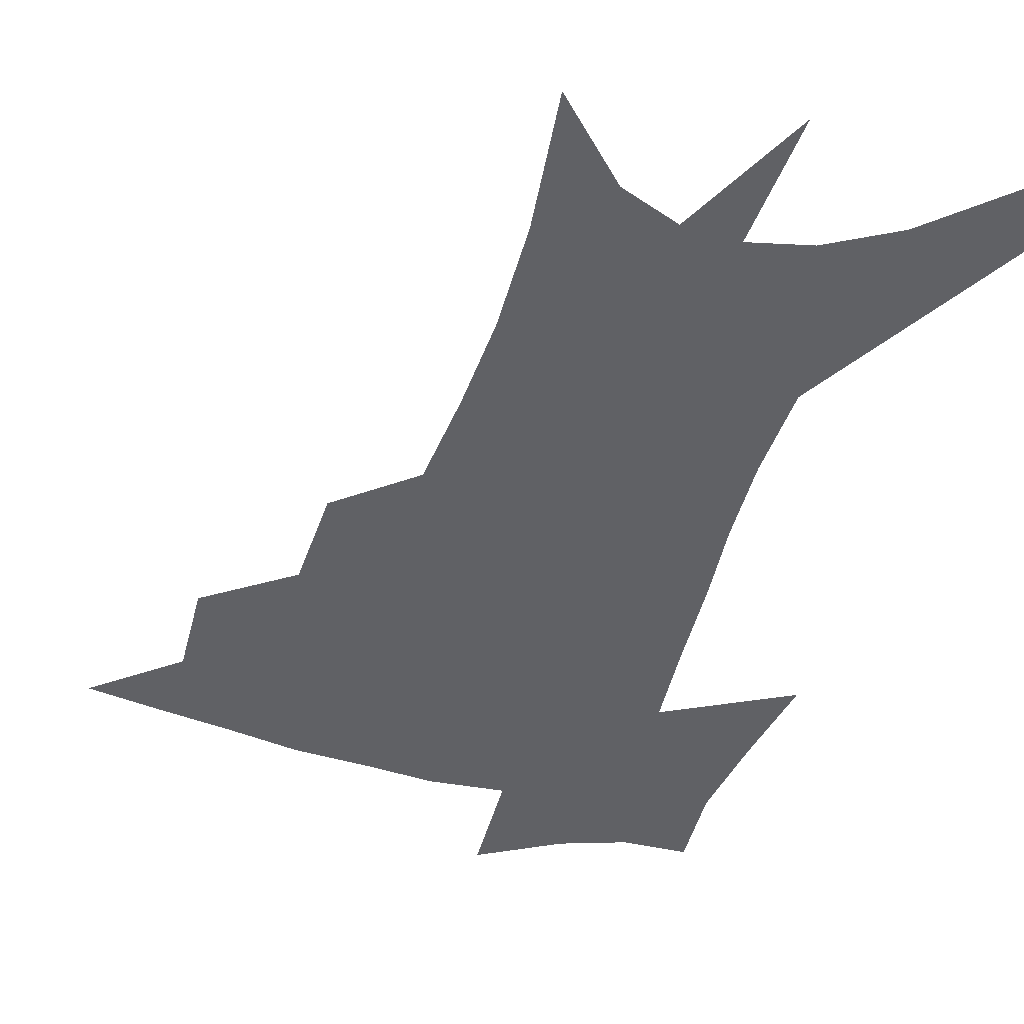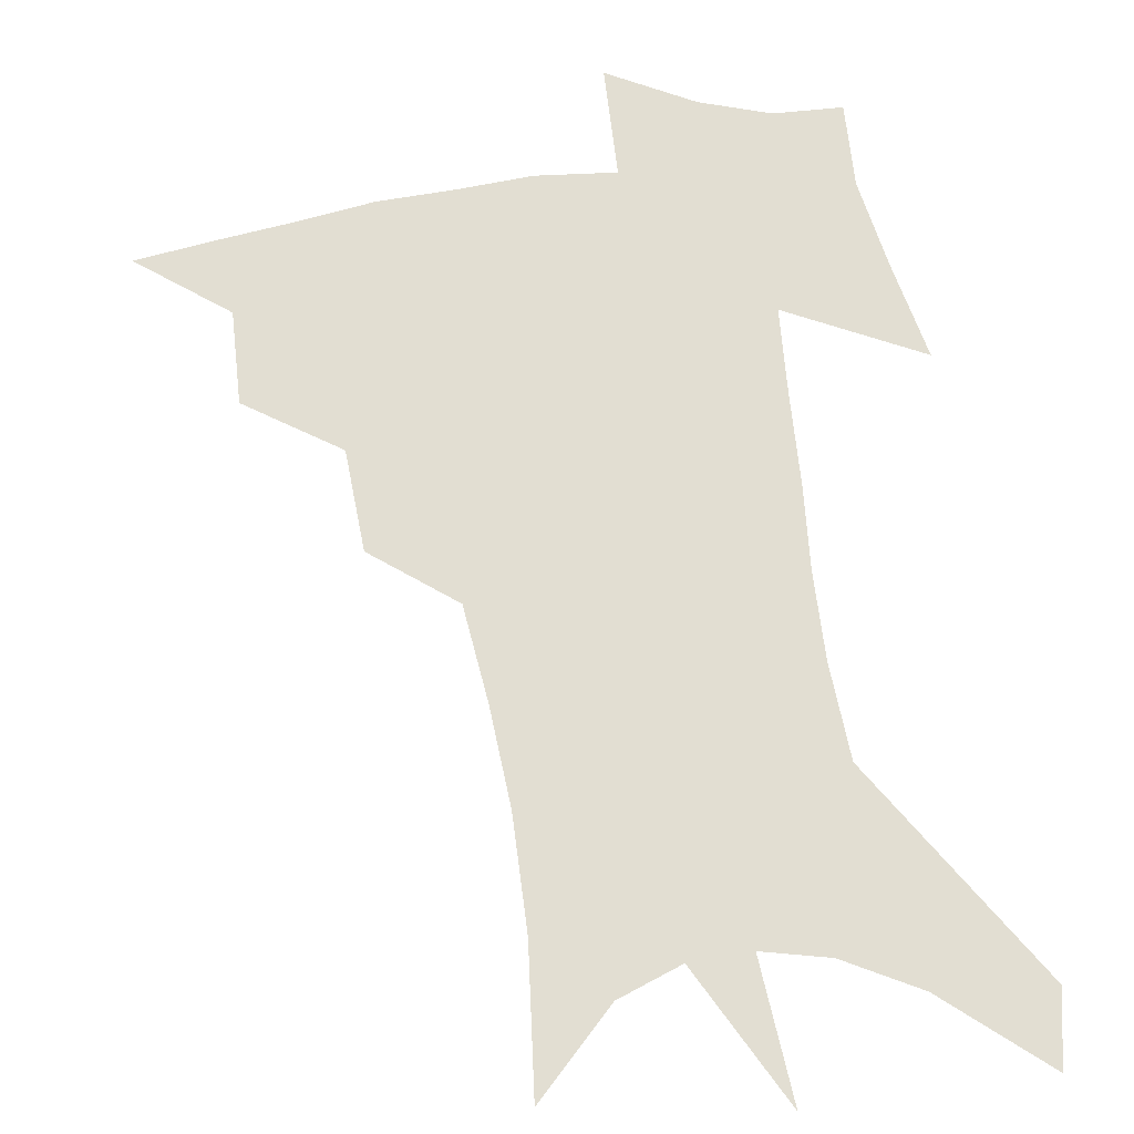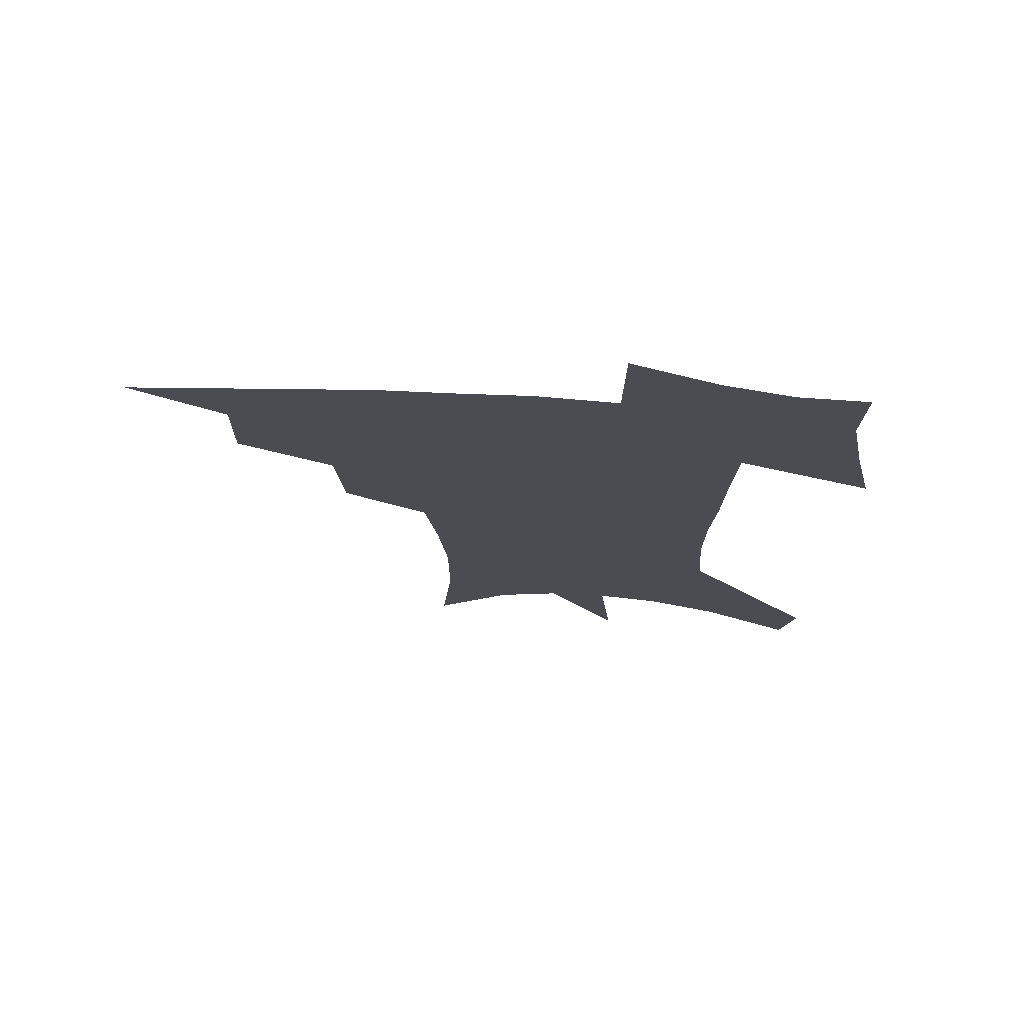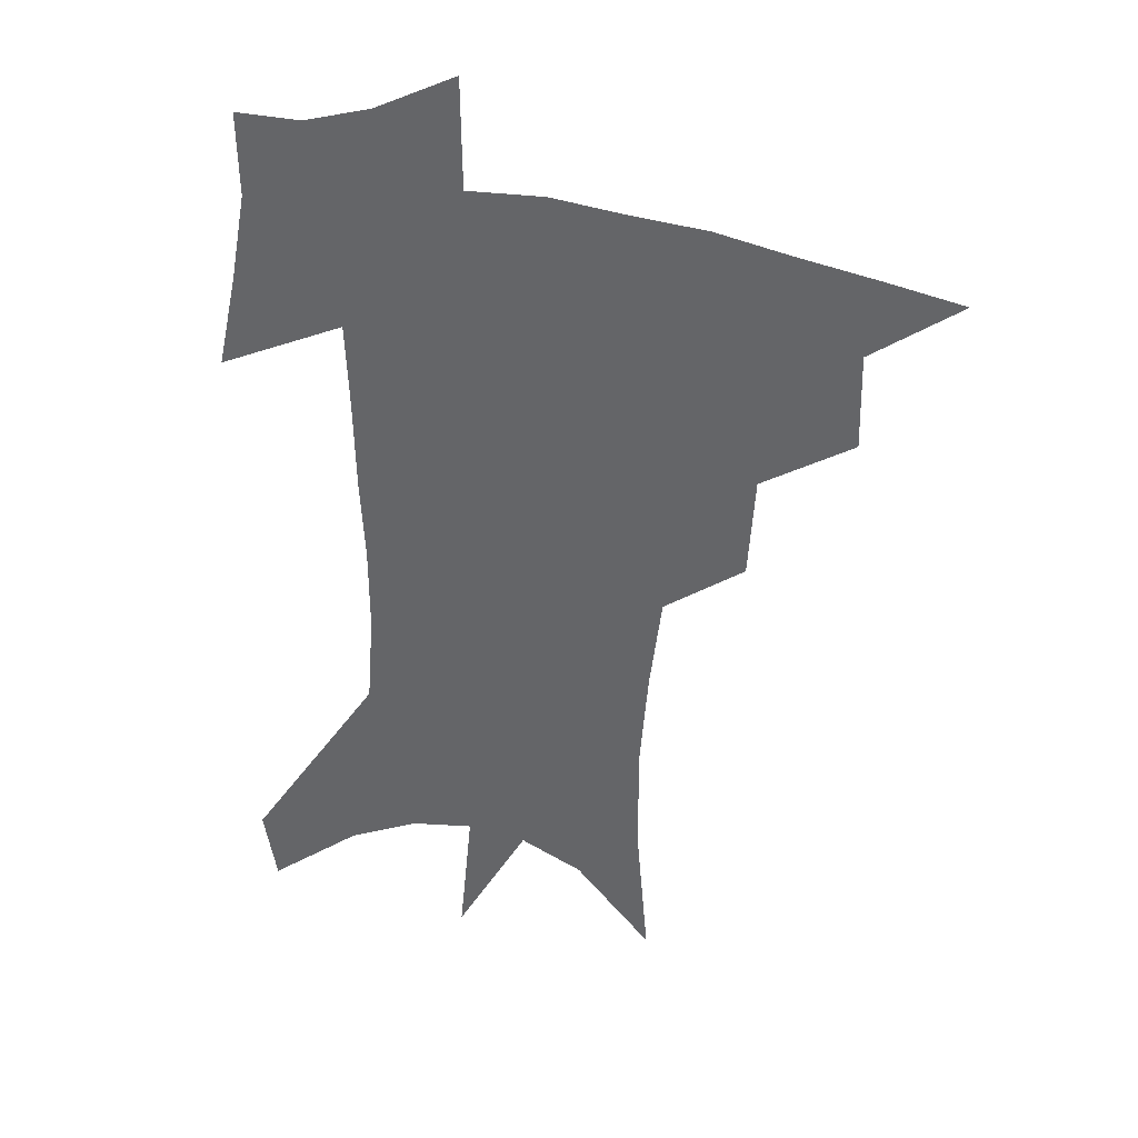
<metadata>
{"format":"obj","ext":"obj","renderer":"f3d","projection":"perspective","resolution":1024,"background":"white","views":[{"elev":-48.8,"azim":-15.7,"up":"+Z"},{"elev":67.9,"azim":-7.4,"up":"+Z"},{"elev":74.5,"azim":3.4,"up":"+Y"},{"elev":35.5,"azim":-161.2,"up":"+Y"}]}
</metadata>
<code>
v 462.7 439 0
v 493.7 382.1 0
v 494.3 415.4 0
v 490.3 443.1 0
v 528.8 324.7 0
v 526.4 360.7 0
v 524.5 391.9 0
v 522.3 419.9 0
v 518.5 446.8 0
v 560.7 142.1 0
v 565.1 193.2 0
v 565.1 233.2 0
v 562.2 268.5 0
v 557.8 302.9 0
v 554.9 338.9 0
v 553 369.6 0
v 551.3 397.4 0
v 549 423.4 0
v 545.3 451 0
v 588.3 170.6 0
v 588.1 211 0
v 586.2 247.7 0
v 583.5 282.2 0
v 580.3 313.6 0
v 578.5 345.1 0
v 577.3 373.3 0
v 576.9 401 0
v 575 425.9 0
v 573.2 452.2 0
v 610.8 179.2 0
v 608.7 216.4 0
v 606.3 248.5 0
v 603.8 287.6 0
v 602 316.3 0
v 601.2 348.3 0
v 600.9 375.7 0
v 601.2 402.3 0
v 601.4 426.9 0
v 599.6 454.1 0
v 637.3 130.9 0
v 632.5 180.1 0
v 629 219.4 0
v 626.3 253.7 0
v 624.4 287.8 0
v 623.3 319.7 0
v 623.5 347.6 0
v 623.8 377.3 0
v 624.9 401.9 0
v 626.2 426.8 0
v 627.9 451.7 0
v 628.4 491.3 0
v 655.8 174.9 0
v 650.6 215 0
v 646.8 250.5 0
v 645.9 281.3 0
v 645.9 311.6 0
v 646.8 340.8 0
v 646.9 372.4 0
v 648.2 399.9 0
v 649.9 424.8 0
v 653 448.8 0
v 658.7 475.6 0
v 682 161.2 0
v 676.3 200.3 0
v 671.6 235.2 0
v 669.1 269 0
v 669.3 299.8 0
v 671.1 329.4 0
v 671.9 362.1 0
v 673.4 393.3 0
v 672.9 421.2 0
v 675.9 444.9 0
v 683.3 467.8 0
v 716.8 132.1 0
v 721.8 158 0
v 720.6 370.2 0
v 713 405 0
v 707.1 437.1 0
v 707.7 467.1 0
f 3 4 1
f 6 7 2
f 2 7 3
f 7 8 3
f 3 8 4
f 8 9 4
f 14 15 5
f 5 15 6
f 15 16 6
f 6 16 7
f 16 17 7
f 7 17 8
f 17 18 8
f 8 18 9
f 18 19 9
f 10 20 11
f 20 21 11
f 11 21 12
f 21 22 12
f 12 22 13
f 22 23 13
f 13 23 14
f 23 24 14
f 14 24 15
f 24 25 15
f 15 25 16
f 25 26 16
f 16 26 17
f 26 27 17
f 17 27 18
f 27 28 18
f 18 28 19
f 28 29 19
f 20 30 21
f 30 31 21
f 21 31 22
f 31 32 22
f 22 32 23
f 32 33 23
f 23 33 24
f 33 34 24
f 24 34 25
f 34 35 25
f 25 35 26
f 35 36 26
f 26 36 27
f 36 37 27
f 27 37 28
f 37 38 28
f 28 38 29
f 38 39 29
f 40 41 30
f 30 41 31
f 41 42 31
f 31 42 32
f 42 43 32
f 32 43 33
f 43 44 33
f 33 44 34
f 44 45 34
f 34 45 35
f 45 46 35
f 35 46 36
f 46 47 36
f 36 47 37
f 47 48 37
f 37 48 38
f 48 49 38
f 38 49 39
f 49 50 39
f 41 52 42
f 52 53 42
f 42 53 43
f 53 54 43
f 43 54 44
f 54 55 44
f 44 55 45
f 55 56 45
f 45 56 46
f 56 57 46
f 46 57 47
f 57 58 47
f 47 58 48
f 58 59 48
f 48 59 49
f 59 60 49
f 49 60 50
f 60 61 50
f 50 61 51
f 61 62 51
f 52 63 53
f 63 64 53
f 53 64 54
f 64 65 54
f 54 65 55
f 65 66 55
f 55 66 56
f 66 67 56
f 56 67 57
f 67 68 57
f 57 68 58
f 68 69 58
f 58 69 59
f 69 70 59
f 59 70 60
f 70 71 60
f 60 71 61
f 71 72 61
f 61 72 62
f 72 73 62
f 63 74 64
f 74 75 64
f 64 75 65
f 70 76 71
f 76 77 71
f 71 77 72
f 77 78 72
f 72 78 73
f 78 79 73

</code>
